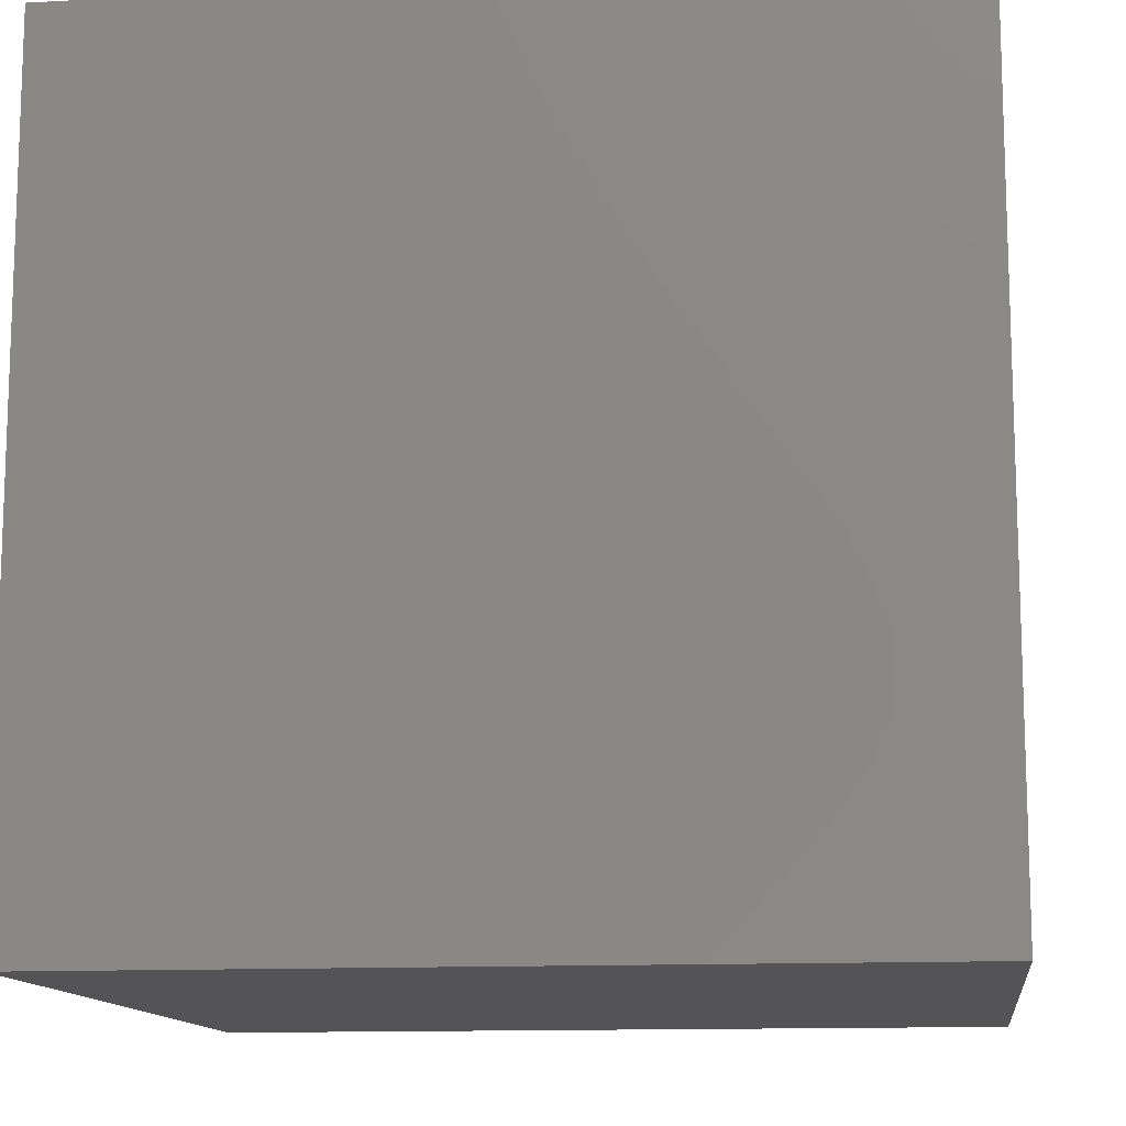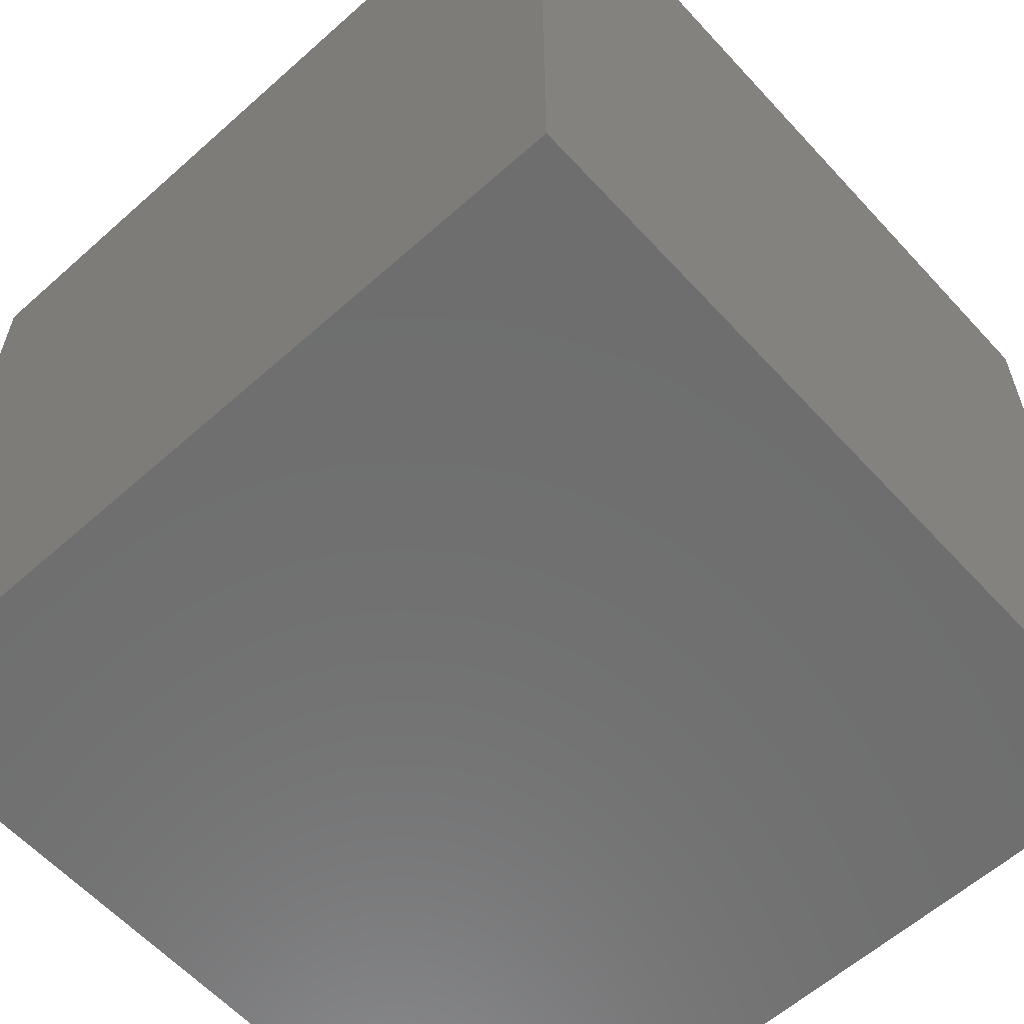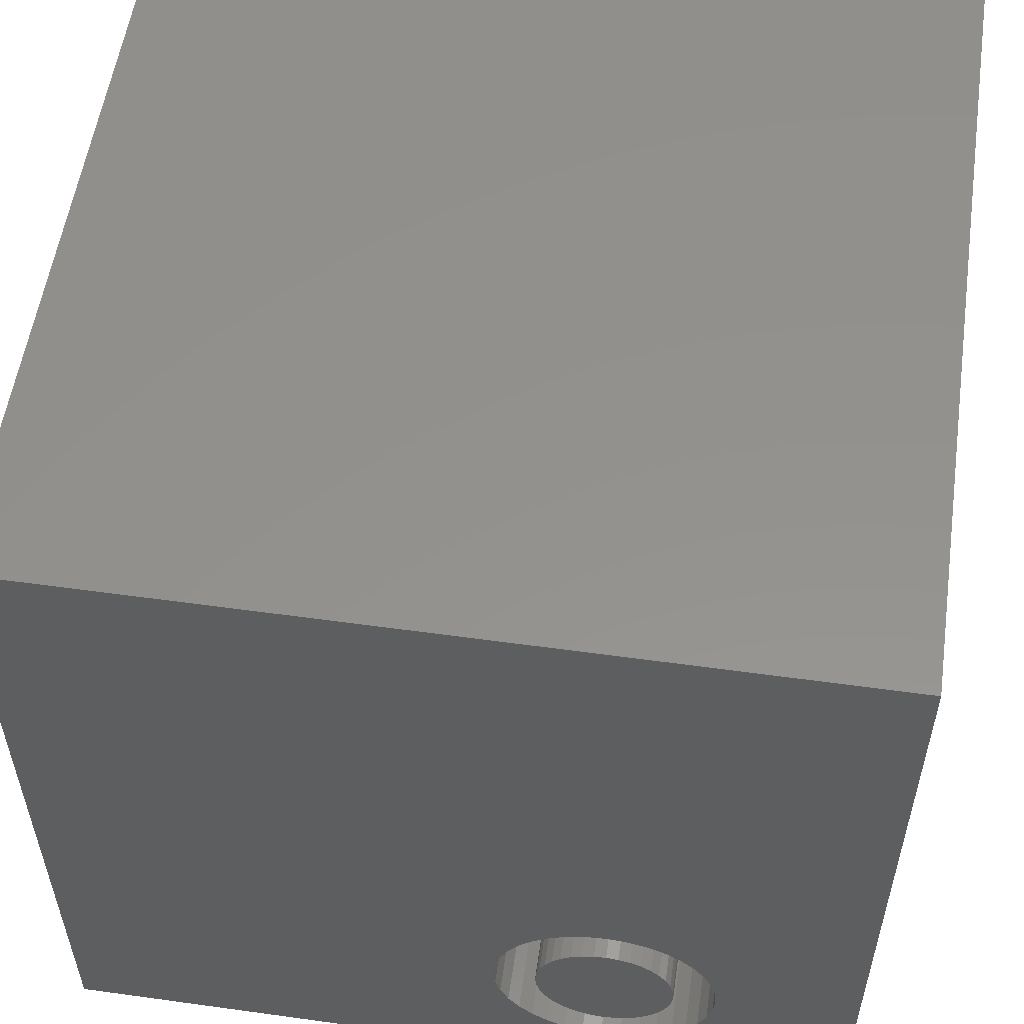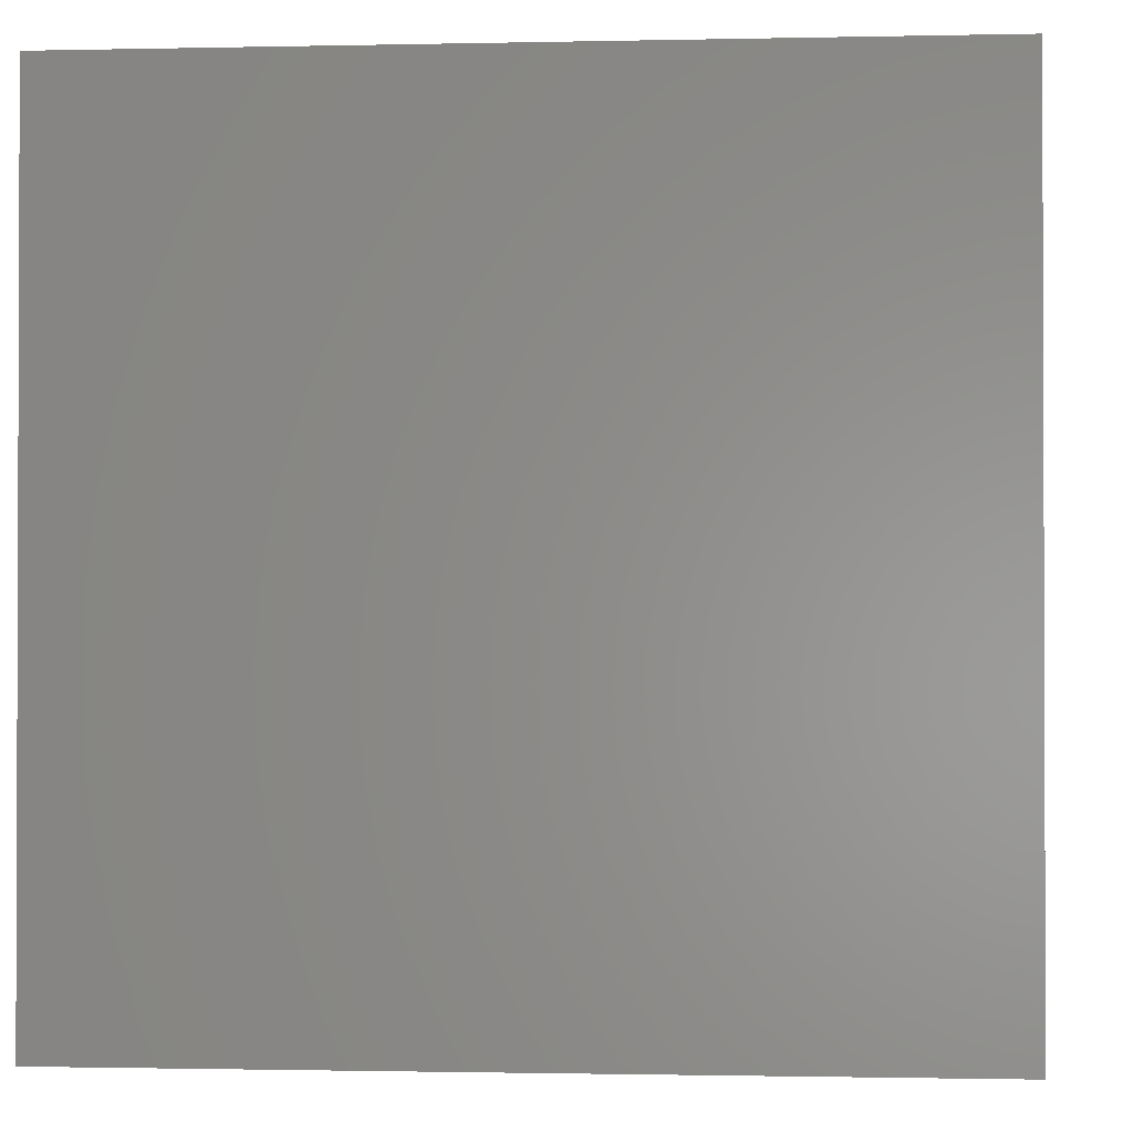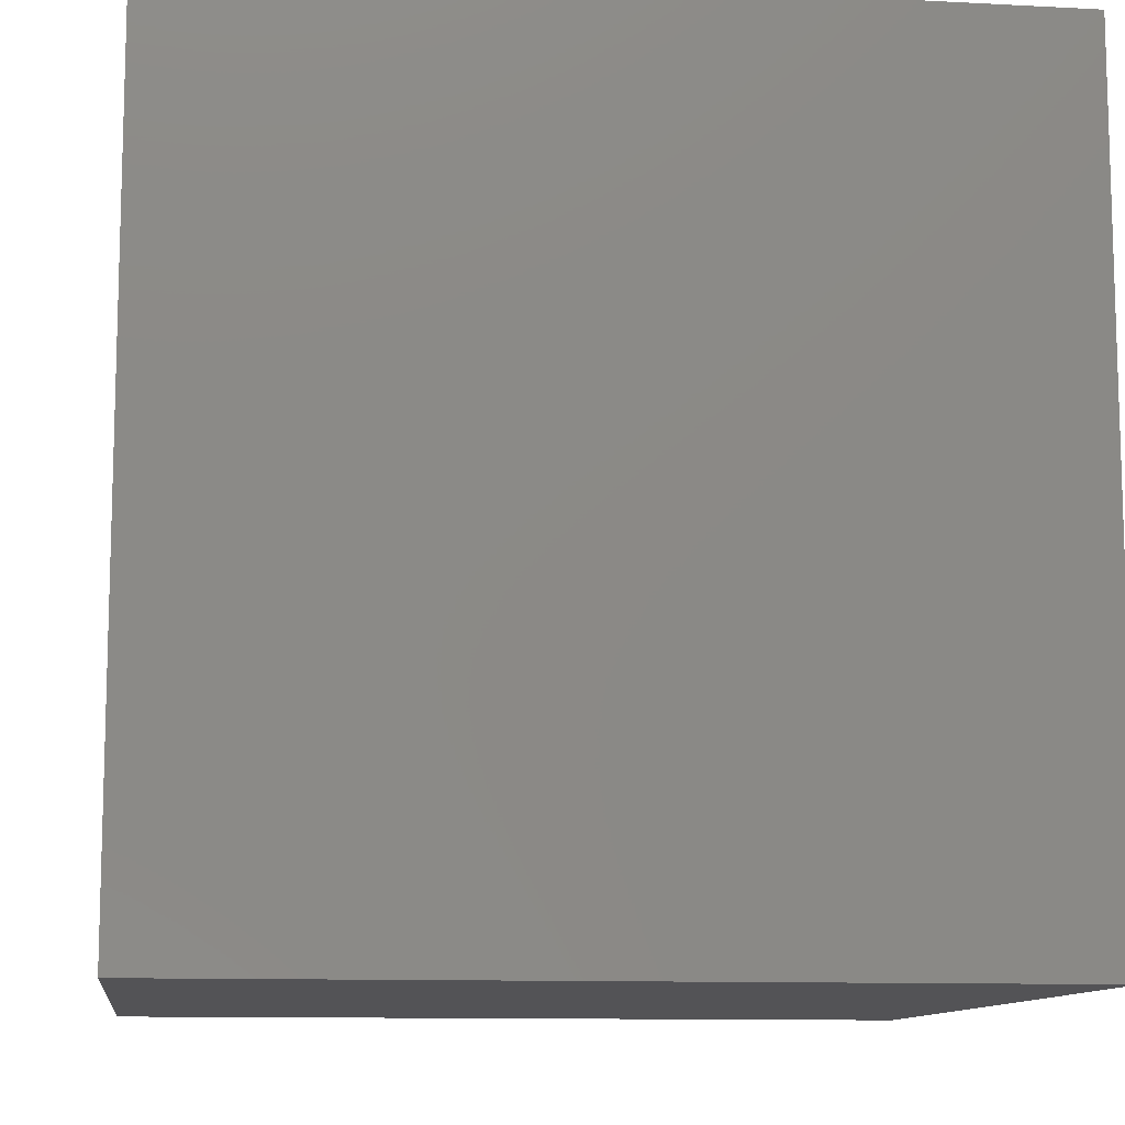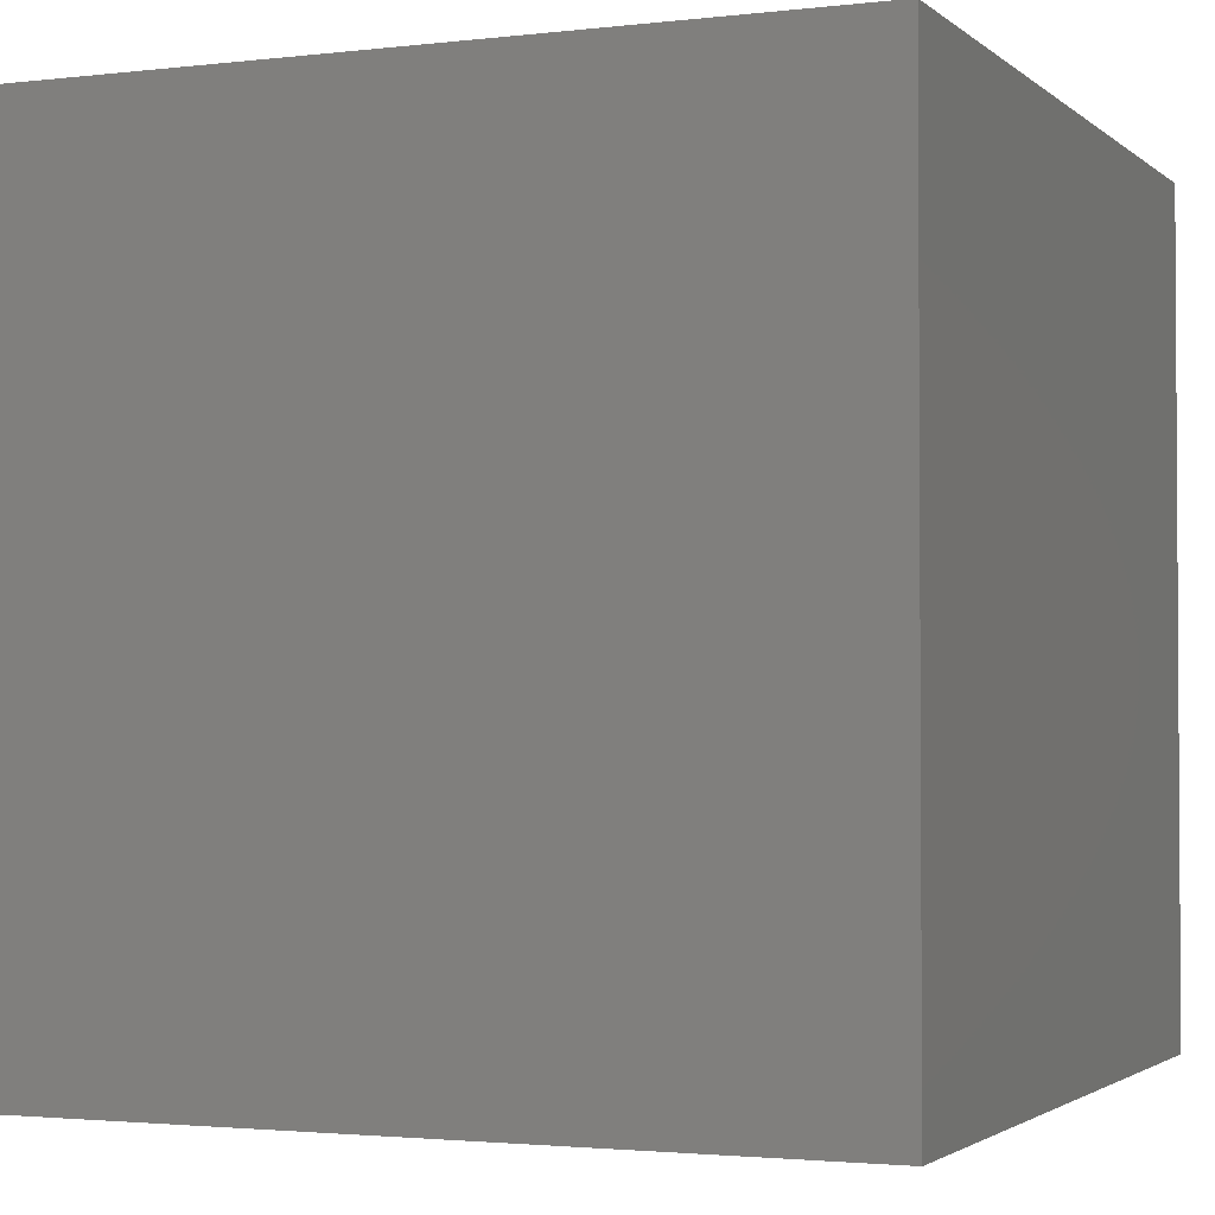
<metadata>
{"format":"stl","ext":"stl","renderer":"f3d","projection":"perspective","resolution":1024,"background":"white","views":[{"elev":-12.5,"azim":97.2,"up":"+Z"},{"elev":-60.3,"azim":-137.7,"up":"+Z"},{"elev":55.3,"azim":8.3,"up":"+Y"},{"elev":-1.2,"azim":-175.2,"up":"+Y"},{"elev":-10.9,"azim":82.5,"up":"+Y"},{"elev":-2.2,"azim":-157.2,"up":"+Y"}]}
</metadata>
<code>
# stl→obj: 152 verts, 300 faces
v 0 10 10
v 0 10 0
v 0 0 10
v 0 0 0
v 10 0 10
v 8.261 2.208 10
v 8.24 1.968 10
v 8.178 1.735 10
v 8.076 1.517 10
v 7.938 1.32 10
v 5.58 1.735 10
v 5.518 1.968 10
v 7.119 3.569 10
v 7.352 3.507 10
v 10 10 10
v 7.767 1.149 10
v 7.57 1.011 10
v 7.352 0.9094 10
v 5.682 2.899 10
v 5.82 3.096 10
v 5.991 3.267 10
v 6.188 3.405 10
v 6.639 0.847 10
v 6.879 0.826 10
v 7.119 0.847 10
v 6.406 0.9094 10
v 6.188 1.011 10
v 5.991 1.149 10
v 6.406 3.507 10
v 6.639 3.569 10
v 6.879 3.59 10
v 7.57 3.405 10
v 7.767 3.267 10
v 7.938 3.096 10
v 5.82 1.32 10
v 5.682 1.517 10
v 8.076 2.899 10
v 8.178 2.681 10
v 8.24 2.448 10
v 5.497 2.208 10
v 5.518 2.448 10
v 5.58 2.681 10
v 10 10 0
v 10 0 0
v 8.24 1.968 8.164
v 8.261 2.208 8.164
v 8.24 2.448 8.164
v 8.178 2.681 8.164
v 8.076 2.899 8.164
v 7.938 3.096 8.164
v 7.767 3.267 8.164
v 7.57 3.405 8.164
v 7.352 3.507 8.164
v 7.119 3.569 8.164
v 6.879 3.59 8.164
v 6.639 3.569 8.164
v 6.406 3.507 8.164
v 6.188 3.405 8.164
v 5.991 3.267 8.164
v 5.82 3.096 8.164
v 5.682 2.899 8.164
v 5.58 2.681 8.164
v 5.518 2.448 8.164
v 5.497 2.208 8.164
v 5.518 1.968 8.164
v 5.58 1.735 8.164
v 5.682 1.517 8.164
v 5.82 1.32 8.164
v 5.991 1.149 8.164
v 6.188 1.011 8.164
v 6.406 0.9094 8.164
v 6.639 0.847 8.164
v 6.879 0.826 8.164
v 7.119 0.847 8.164
v 7.352 0.9094 8.164
v 7.57 1.011 8.164
v 7.767 1.149 8.164
v 7.938 1.32 8.164
v 8.076 1.517 8.164
v 8.178 1.735 8.164
v 6.585 3.017 8.164
v 6.449 2.953 8.164
v 6.326 2.867 8.164
v 6.22 2.761 8.164
v 6.134 2.638 8.164
v 6.07 2.502 8.164
v 6.032 2.357 8.164
v 6.018 2.208 8.164
v 6.032 2.059 8.164
v 6.07 1.914 8.164
v 6.134 1.778 8.164
v 6.22 1.655 8.164
v 6.326 1.549 8.164
v 6.449 1.463 8.164
v 6.585 1.399 8.164
v 6.73 1.361 8.164
v 6.879 1.347 8.164
v 7.028 1.361 8.164
v 7.173 1.399 8.164
v 7.309 1.463 8.164
v 7.432 1.549 8.164
v 7.538 1.655 8.164
v 7.624 1.778 8.164
v 7.688 1.914 8.164
v 7.726 2.059 8.164
v 7.74 2.208 8.164
v 7.726 2.357 8.164
v 7.688 2.502 8.164
v 7.624 2.638 8.164
v 7.538 2.761 8.164
v 7.432 2.867 8.164
v 7.309 2.953 8.164
v 7.173 3.017 8.164
v 7.028 3.055 8.164
v 6.879 3.068 8.164
v 6.73 3.055 8.164
v 7.74 2.208 10
v 7.726 2.059 10
v 7.688 1.914 10
v 7.624 1.778 10
v 7.538 1.655 10
v 7.432 1.549 10
v 7.309 1.463 10
v 7.173 1.399 10
v 7.028 1.361 10
v 6.879 1.347 10
v 6.73 1.361 10
v 6.585 1.399 10
v 6.449 1.463 10
v 6.326 1.549 10
v 6.22 1.655 10
v 6.134 1.778 10
v 6.07 1.914 10
v 6.032 2.059 10
v 6.018 2.208 10
v 6.032 2.357 10
v 6.07 2.502 10
v 6.134 2.638 10
v 6.22 2.761 10
v 6.326 2.867 10
v 6.449 2.953 10
v 6.585 3.017 10
v 6.73 3.055 10
v 6.879 3.068 10
v 7.028 3.055 10
v 7.173 3.017 10
v 7.309 2.953 10
v 7.432 2.867 10
v 7.538 2.761 10
v 7.624 2.638 10
v 7.688 2.502 10
v 7.726 2.357 10
f 1 2 3
f 3 2 4
f 5 6 7
f 7 8 5
f 5 8 9
f 5 9 10
f 11 12 3
f 13 14 15
f 10 16 5
f 5 16 17
f 5 17 18
f 19 20 1
f 1 20 21
f 1 21 22
f 23 3 24
f 24 3 5
f 24 5 25
f 25 5 18
f 23 26 3
f 3 26 27
f 3 27 28
f 22 29 1
f 1 29 30
f 1 30 15
f 15 30 31
f 15 31 13
f 14 32 15
f 15 32 33
f 15 33 34
f 28 35 3
f 3 35 36
f 3 36 11
f 34 37 15
f 15 37 38
f 15 38 5
f 5 38 39
f 5 39 6
f 12 40 3
f 3 40 41
f 3 41 1
f 1 41 42
f 1 42 19
f 43 15 44
f 44 15 5
f 2 43 4
f 4 43 44
f 15 43 1
f 1 43 2
f 44 5 4
f 4 5 3
f 45 6 46
f 46 6 39
f 46 39 47
f 47 39 38
f 47 38 48
f 48 38 37
f 48 37 49
f 49 37 34
f 49 34 50
f 50 34 33
f 50 33 51
f 51 33 32
f 51 32 52
f 52 32 14
f 52 14 53
f 53 14 13
f 53 13 54
f 54 13 31
f 54 31 55
f 55 31 30
f 55 30 56
f 56 30 29
f 56 29 57
f 57 29 22
f 57 22 58
f 58 22 21
f 58 21 59
f 59 21 20
f 59 20 60
f 60 20 19
f 60 19 61
f 61 19 42
f 61 42 62
f 62 42 41
f 62 41 63
f 63 41 40
f 63 40 64
f 64 40 12
f 64 12 65
f 65 12 11
f 65 11 66
f 66 11 36
f 66 36 67
f 67 36 35
f 67 35 68
f 68 35 28
f 68 28 69
f 69 28 27
f 69 27 70
f 70 27 26
f 70 26 71
f 71 26 23
f 71 23 72
f 72 23 24
f 72 24 73
f 73 24 25
f 73 25 74
f 74 25 18
f 74 18 75
f 75 18 17
f 75 17 76
f 76 17 16
f 76 16 77
f 77 16 10
f 77 10 78
f 78 10 9
f 78 9 79
f 79 9 8
f 79 8 80
f 80 8 7
f 80 7 45
f 45 7 6
f 81 57 82
f 82 57 58
f 82 58 83
f 83 58 59
f 83 59 84
f 84 59 60
f 84 60 85
f 85 60 61
f 85 61 86
f 86 61 62
f 86 62 87
f 87 62 63
f 87 63 88
f 88 63 64
f 88 64 89
f 89 64 65
f 89 65 90
f 90 65 66
f 90 66 91
f 91 66 67
f 91 67 92
f 92 67 68
f 92 68 93
f 93 68 69
f 93 69 94
f 94 69 70
f 94 70 95
f 95 70 71
f 95 71 96
f 96 71 72
f 96 72 97
f 97 72 73
f 97 73 98
f 98 73 74
f 98 74 99
f 99 74 75
f 99 75 100
f 100 75 76
f 100 76 101
f 101 76 77
f 101 77 102
f 102 77 78
f 102 78 103
f 103 78 79
f 103 79 104
f 104 79 80
f 104 80 105
f 105 80 45
f 105 45 106
f 106 45 46
f 106 46 107
f 107 46 47
f 107 47 108
f 108 47 48
f 108 48 109
f 109 48 49
f 109 49 110
f 110 49 50
f 110 50 111
f 111 50 51
f 111 51 112
f 112 51 52
f 112 52 113
f 113 52 53
f 113 53 114
f 114 53 54
f 114 54 115
f 115 54 55
f 115 55 116
f 116 55 56
f 116 56 81
f 81 56 57
f 107 117 106
f 106 117 118
f 106 118 105
f 105 118 119
f 105 119 104
f 104 119 120
f 104 120 103
f 103 120 121
f 103 121 102
f 102 121 122
f 102 122 101
f 101 122 123
f 101 123 100
f 100 123 124
f 100 124 99
f 99 124 125
f 99 125 98
f 98 125 126
f 98 126 97
f 97 126 127
f 97 127 96
f 96 127 128
f 96 128 95
f 95 128 129
f 95 129 94
f 94 129 130
f 94 130 93
f 93 130 131
f 93 131 92
f 92 131 132
f 92 132 91
f 91 132 133
f 91 133 90
f 90 133 134
f 90 134 89
f 89 134 135
f 89 135 88
f 88 135 136
f 88 136 87
f 87 136 137
f 87 137 86
f 86 137 138
f 86 138 85
f 85 138 139
f 85 139 84
f 84 139 140
f 84 140 83
f 83 140 141
f 83 141 82
f 82 141 142
f 82 142 81
f 81 142 143
f 81 143 116
f 116 143 144
f 116 144 115
f 115 144 145
f 115 145 114
f 114 145 146
f 114 146 113
f 113 146 147
f 113 147 112
f 112 147 148
f 112 148 111
f 111 148 149
f 111 149 110
f 110 149 150
f 110 150 109
f 109 150 151
f 109 151 108
f 108 151 152
f 108 152 107
f 107 152 117
f 143 142 126
f 118 117 149
f 147 146 119
f 142 141 126
f 126 141 140
f 126 140 139
f 139 138 126
f 126 138 137
f 126 137 127
f 127 137 128
f 128 137 136
f 128 136 135
f 143 126 144
f 144 126 125
f 144 125 124
f 124 123 144
f 144 123 122
f 144 122 121
f 121 120 144
f 144 120 119
f 144 119 145
f 145 119 146
f 117 152 149
f 149 152 151
f 149 151 150
f 118 149 119
f 119 149 148
f 119 148 147
f 135 134 128
f 128 134 133
f 128 133 132
f 132 131 128
f 128 131 130
f 128 130 129

</code>
